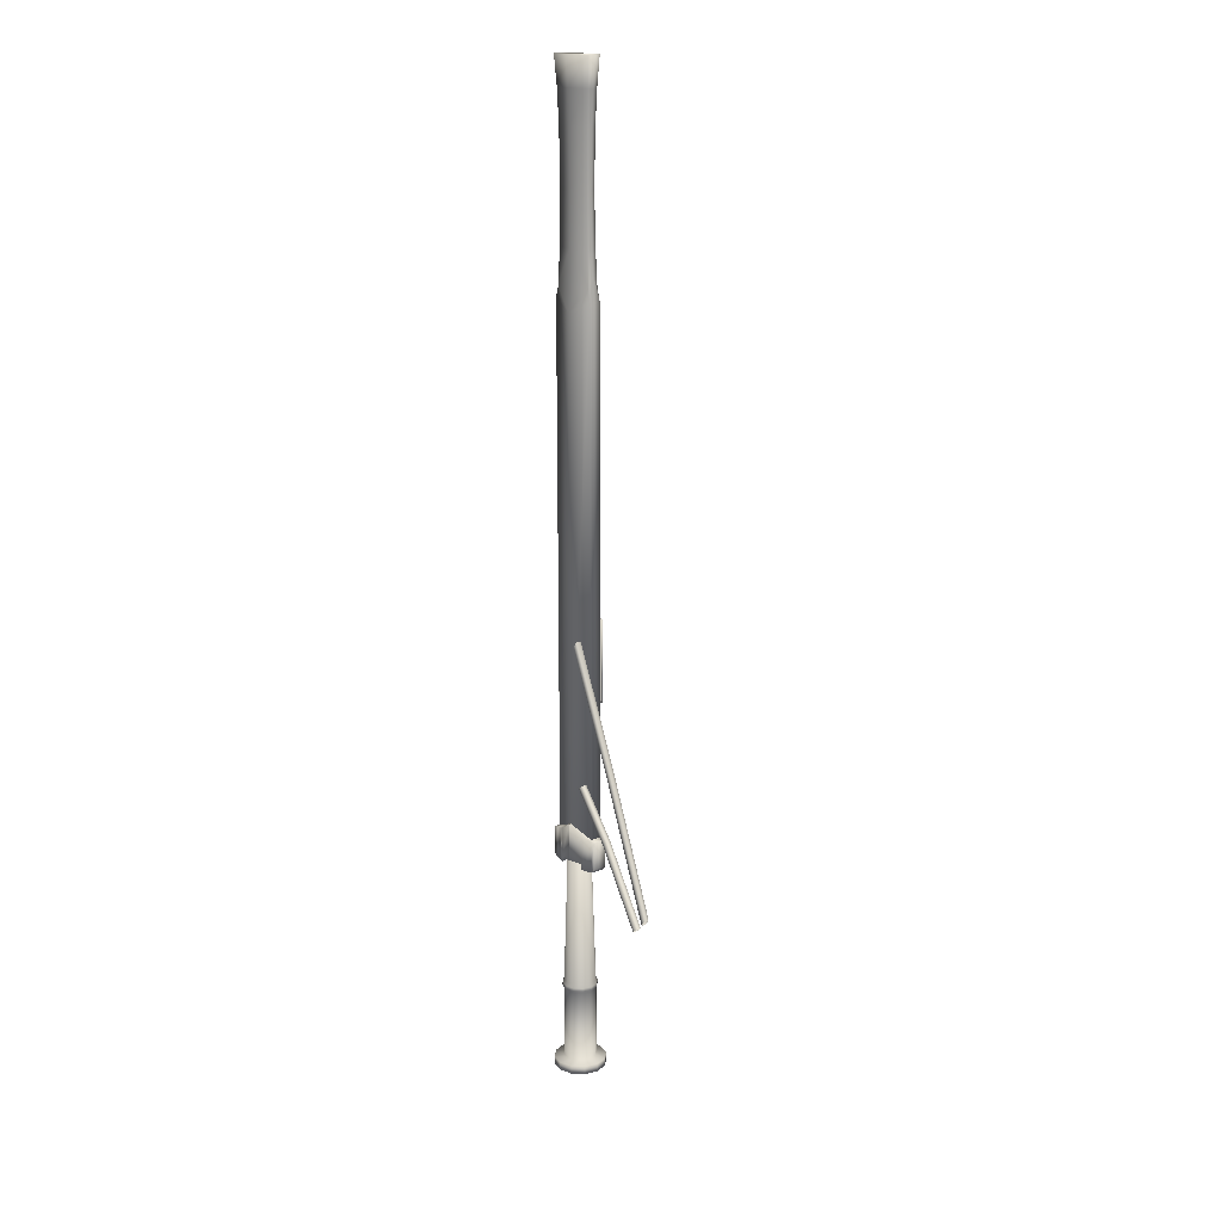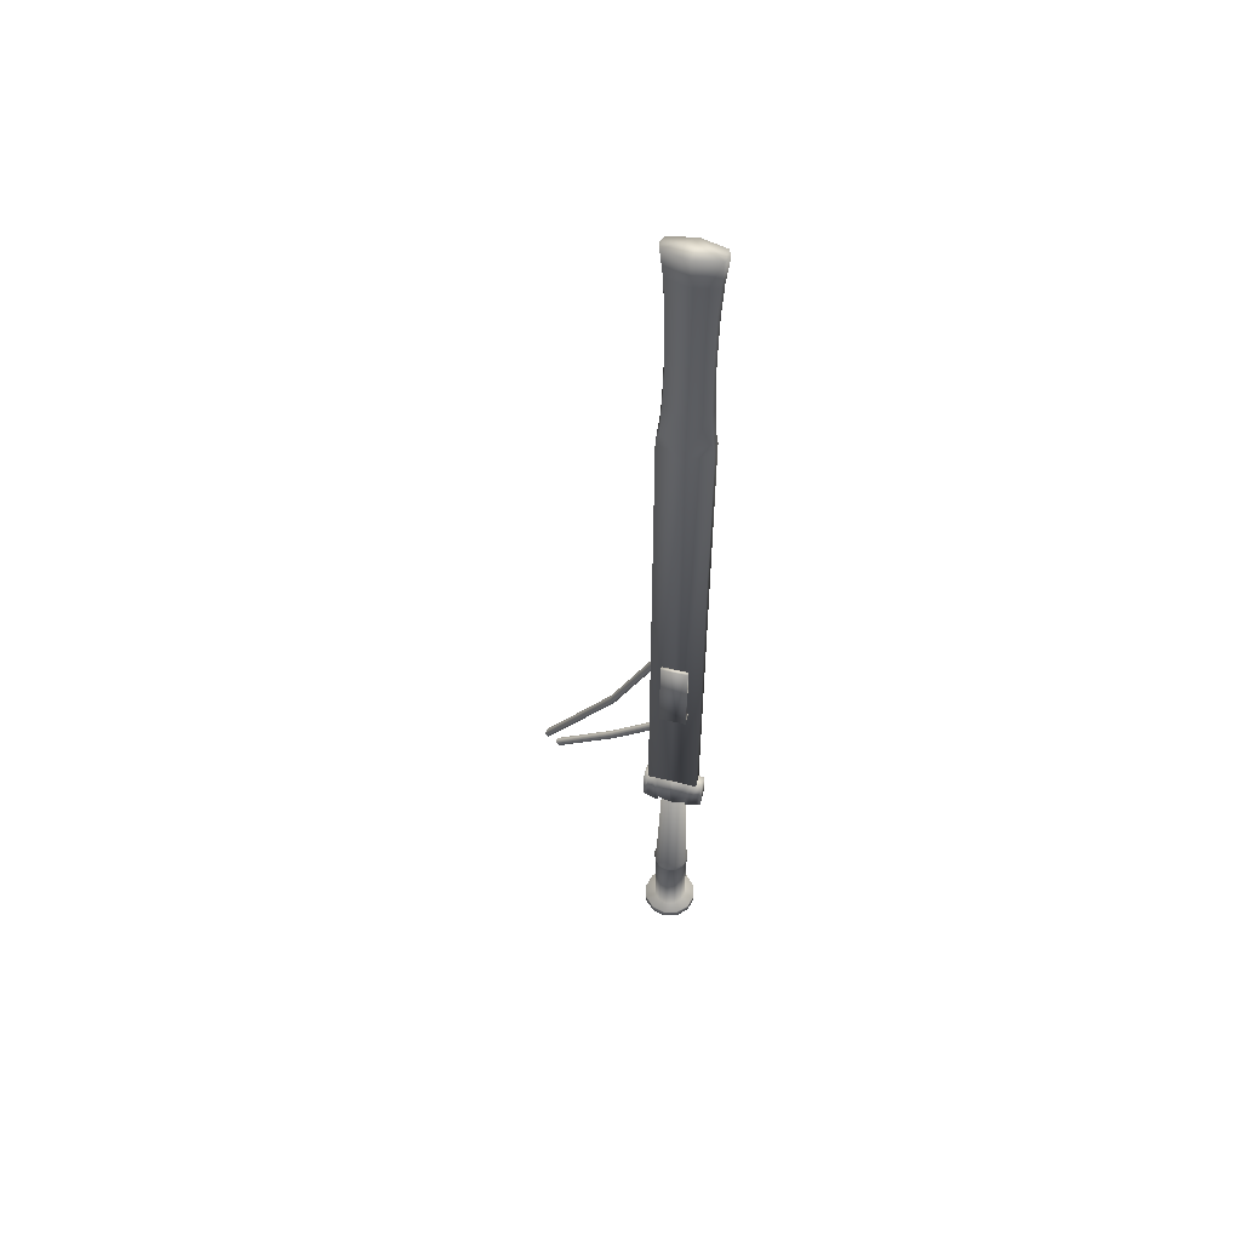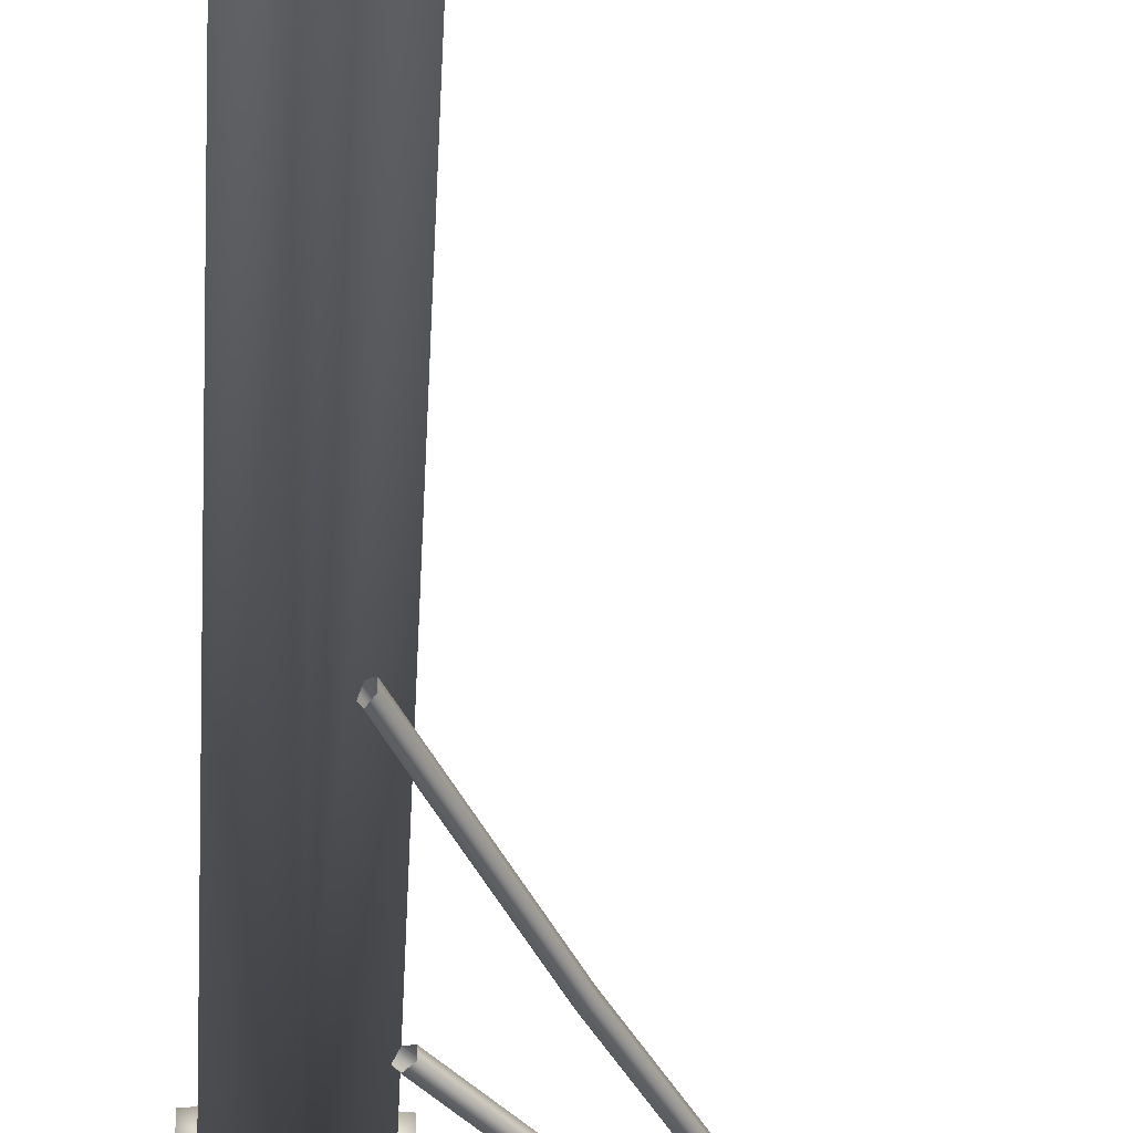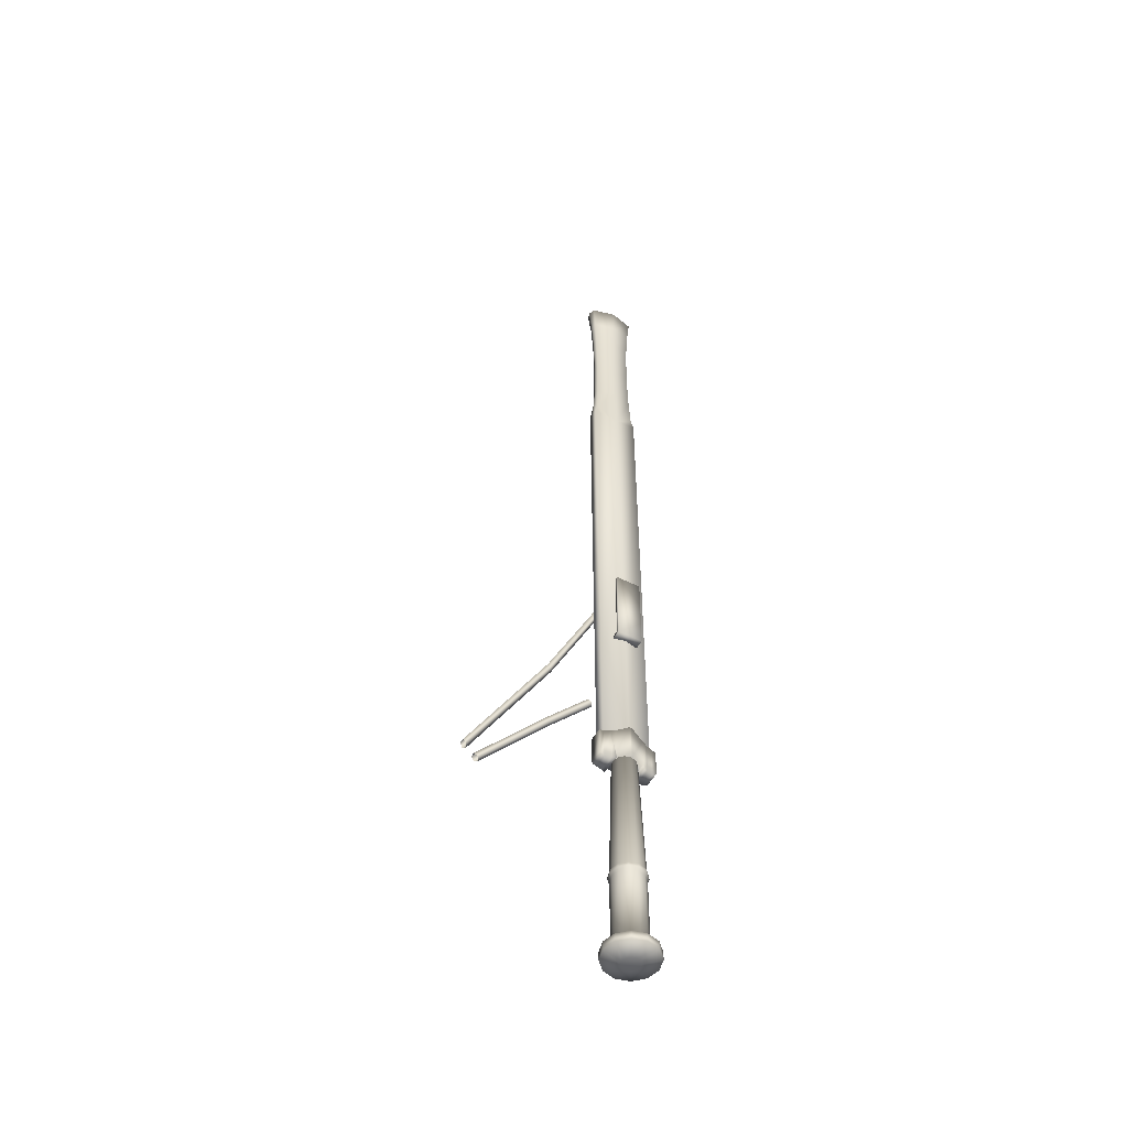
<metadata>
{"format":"obj","ext":"obj","renderer":"f3d","projection":"perspective","resolution":1024,"background":"white","views":[{"elev":16.9,"azim":49.3,"up":"+Z"},{"elev":55.2,"azim":-166.0,"up":"+Z"},{"elev":-37.6,"azim":-2.2,"up":"+Y"},{"elev":-51.8,"azim":150.7,"up":"+Z"}]}
</metadata>
<code>
v 0.02542 -0.008318 0.84
v -0.008835 -0.01515 0.8247
v -0.008627 -0.0162 0.1298
v 0.02542 -0.008318 0.1146
v -0.04251 -0.007132 0.84
v -0.04251 -0.007132 0.1146
v -0.04223 0.009344 0.84
v -0.04223 0.009344 0.1146
v -0.008291 0.01602 0.8247
v -0.008049 0.01691 0.1298
v 0.02571 0.008159 0.84
v 0.02571 0.008159 0.1146
v 0.02102 -0.007768 0.8565
v 0.01877 -0.00688 0.9051
v -0.008991 -0.0125 0.9051
v 0.02299 -0.00022 0.8733
v 0.02117 -0.000173 0.9051
v 0.0213 0.007752 0.8565
v 0.01901 0.006934 0.9051
v -0.008537 0.01352 0.9051
v -0.0382 0.008791 0.8553
v -0.03599 0.007894 0.9051
v -0.04057 0.00089 0.8733
v -0.03918 0.000881 0.9051
v -0.03847 -0.006729 0.8553
v -0.03623 -0.00592 0.9051
v 0.01804 -0.006592 0.9409
v -0.008974 -0.01198 0.9409
v 0.02034 -0.000154 0.9409
v 0.01827 0.006668 0.9409
v -0.008538 0.013 0.9409
v -0.03528 0.007603 0.9409
v -0.03834 0.000871 0.9409
v -0.03551 -0.005657 0.9409
v 0.01751 -0.006385 0.9775
v -0.008962 -0.01161 0.9775
v 0.01975 -0.00014 0.9775
v 0.01774 0.006478 0.9775
v -0.008539 0.01262 0.9775
v -0.03476 0.007394 0.9775
v -0.03773 0.000864 0.9775
v -0.03499 -0.005469 0.9775
v 0.01804 -0.006592 1.017
v -0.008974 -0.01198 1.017
v 0.02034 -0.000154 1.017
v 0.01827 0.006668 1.017
v -0.008538 0.013 1.017
v -0.03528 0.007603 1.017
v -0.03834 0.000871 1.017
v -0.03551 -0.005657 1.017
v 0.01877 -0.00688 1.054
v -0.008991 -0.0125 1.054
v 0.02117 -0.000173 1.054
v 0.01901 0.006934 1.054
v -0.008537 0.01352 1.054
v -0.03599 0.007894 1.054
v -0.03918 0.000881 1.054
v -0.03623 -0.00592 1.054
v 0.02102 -0.007768 1.101
v -0.009044 -0.0141 1.101
v 0.02372 -0.000232 1.101
v 0.0213 0.007752 1.101
v -0.008533 0.01513 1.101
v -0.0382 0.008791 1.101
v -0.04178 0.000911 1.101
v -0.03847 -0.006729 1.101
v 0.02492 -0.009302 1.141
v -0.009133 -0.01687 1.141
v 0.02813 -0.000335 1.141
v 0.02524 0.009167 1.141
v -0.008526 0.01792 1.141
v -0.04201 0.01034 1.141
v -0.04627 0.000964 1.141
v -0.04233 -0.008128 1.141
v 0.008449 0.02231 0.4153
v 0.008449 0.02231 0.3037
v 0.008449 0.0272 0.2991
v 0.008449 0.0272 0.4153
v 0.008449 0.01148 0.3037
v 0.008449 0.01148 0.2991
v -0.02722 0.02231 0.4153
v -0.02722 0.0272 0.4153
v -0.02722 0.0272 0.2991
v -0.02722 0.02231 0.3037
v -0.02722 0.01148 0.3037
v -0.02722 0.01148 0.2991
v -0.01809 0.0145 0.07799
v 0.004757 0.008375 0.07799
v -0.001366 0.0145 0.07799
v -0.009731 0.01674 0.07799
v -0.02422 0.008375 0.07799
v 0.006999 1.1e-05 0.07799
v -0.02646 1.1e-05 0.07799
v 0.004757 -0.008354 0.07799
v -0.02422 -0.008354 0.07799
v -0.001366 -0.01448 0.07799
v -0.01809 -0.01448 0.07799
v -0.009731 -0.01672 0.07799
v -0.02815 0.03192 -0.2368
v -0.009731 0.03686 -0.2368
v -0.009731 0.01231 -0.243
v -0.01588 0.01066 -0.243
v -0.04164 0.01843 -0.2368
v -0.02039 0.006162 -0.243
v -0.04658 1.1e-05 -0.2368
v -0.02203 1.1e-05 -0.243
v -0.04164 -0.01841 -0.2368
v -0.02039 -0.006141 -0.243
v -0.02815 -0.0319 -0.2368
v -0.01588 -0.01064 -0.243
v -0.009731 -0.03683 -0.2368
v -0.009731 -0.01229 -0.243
v 0.008692 -0.0319 -0.2368
v -0.003579 -0.01064 -0.243
v 0.02218 -0.01841 -0.2368
v 0.000924 -0.006141 -0.243
v 0.02712 1.1e-05 -0.2368
v 0.002572 1.1e-05 -0.243
v 0.02218 0.01843 -0.2368
v 0.000924 0.006162 -0.243
v 0.008692 0.03192 -0.2368
v -0.003579 0.01066 -0.243
v -0.02815 0.03192 -0.2253
v -0.009731 0.03686 -0.2253
v -0.04164 0.01843 -0.2253
v -0.04658 1.1e-05 -0.2253
v -0.04164 -0.01841 -0.2253
v -0.02815 -0.0319 -0.2253
v -0.009731 -0.03683 -0.2253
v 0.008692 -0.0319 -0.2253
v 0.02218 -0.01841 -0.2253
v 0.02712 1.1e-05 -0.2253
v 0.02218 0.01843 -0.2253
v 0.008692 0.03192 -0.2253
v -0.02111 0.01972 -0.2226
v -0.009731 0.02277 -0.2226
v -0.02944 0.01139 -0.2226
v -0.03249 1.1e-05 -0.2226
v -0.02944 -0.01137 -0.2226
v -0.02111 -0.0197 -0.2226
v -0.009731 -0.02275 -0.2226
v 0.00165 -0.0197 -0.2226
v 0.009981 -0.01137 -0.2226
v 0.01303 1.1e-05 -0.2226
v 0.009981 0.01139 -0.2226
v 0.00165 0.01972 -0.2226
v -0.02111 0.01972 -0.1192
v -0.009731 0.02277 -0.1192
v -0.02944 0.01139 -0.1192
v -0.03249 1.1e-05 -0.1192
v -0.02944 -0.01137 -0.1192
v -0.02111 -0.0197 -0.1192
v -0.009731 -0.02275 -0.1192
v 0.00165 -0.0197 -0.1192
v 0.009981 -0.01137 -0.1192
v 0.01303 1.1e-05 -0.1192
v 0.009981 0.01139 -0.1192
v 0.00165 0.01972 -0.1192
v -0.0221 0.02144 -0.1153
v -0.009731 0.02475 -0.1153
v -0.03116 0.01238 -0.1153
v -0.03447 1.1e-05 -0.1153
v -0.03116 -0.01236 -0.1153
v -0.0221 -0.02142 -0.1153
v -0.009731 -0.02473 -0.1153
v 0.00264 -0.02142 -0.1153
v 0.0117 -0.01236 -0.1153
v 0.01501 1.1e-05 -0.1153
v 0.0117 0.01238 -0.1153
v 0.00264 0.02144 -0.1153
v -0.0221 0.02144 -0.111
v -0.009731 0.02475 -0.111
v -0.03116 0.01238 -0.111
v -0.03447 1.1e-05 -0.111
v -0.03116 -0.01236 -0.111
v -0.0221 -0.02142 -0.111
v -0.009731 -0.02473 -0.111
v 0.00264 -0.02142 -0.111
v 0.0117 -0.01236 -0.111
v 0.01501 1.1e-05 -0.111
v 0.0117 0.01238 -0.111
v 0.00264 0.02144 -0.111
v -0.02096 0.01946 -0.1067
v -0.009731 0.02247 -0.1067
v -0.02918 0.01124 -0.1067
v -0.03219 1.1e-05 -0.1067
v -0.02918 -0.01122 -0.1067
v -0.02096 -0.01944 -0.1067
v -0.009731 -0.02245 -0.1067
v 0.001499 -0.01944 -0.1067
v 0.009719 -0.01122 -0.1067
v 0.01273 1.1e-05 -0.1067
v 0.009719 0.01124 -0.1067
v 0.001499 0.01946 -0.1067
v -0.03461 0.01334 0.06754
v -0.04391 0.0108 0.06754
v -0.04391 0.0108 0.1121
v -0.03461 0.01334 0.1145
v -0.02901 0.01484 0.1168
v -0.02901 0.01484 0.07642
v -0.02901 0.01484 0.06754
v -0.01077 0.0189 0.07642
v -0.01077 0.0189 0.1284
v -0.0502 0.0108 0.07249
v -0.0502 0.0108 0.1116
v -0.04798 0.0108 0.0686
v 0.02556 0.0108 0.06754
v 0.01626 0.01334 0.06754
v 0.01626 0.01334 0.1145
v 0.02556 0.0108 0.1121
v 0.01066 0.01484 0.1168
v 0.01066 0.01484 0.07642
v 0.01066 0.01484 0.06754
v -0.008062 0.0189 0.07642
v -0.008062 0.0189 0.1284
v 0.03185 0.0108 0.07249
v 0.03185 0.0108 0.1116
v 0.02963 0.0108 0.0686
v -0.04391 -0.01023 0.06754
v -0.03461 -0.01277 0.06754
v -0.03461 -0.01277 0.1145
v -0.04391 -0.01023 0.1121
v -0.02901 -0.01427 0.1168
v -0.02901 -0.01427 0.07642
v -0.02901 -0.01427 0.06754
v -0.01077 -0.01833 0.07642
v -0.01077 -0.01833 0.1284
v -0.0502 -0.01023 0.07249
v -0.0502 -0.01023 0.1116
v -0.04798 -0.01023 0.0686
v 0.01626 -0.01277 0.06754
v 0.02556 -0.01023 0.06754
v 0.02556 -0.01023 0.1121
v 0.01626 -0.01277 0.1145
v 0.01066 -0.01427 0.1168
v 0.01066 -0.01427 0.07642
v 0.01066 -0.01427 0.06754
v -0.008062 -0.01833 0.07642
v -0.008062 -0.01833 0.1284
v 0.03185 -0.01023 0.07249
v 0.03185 -0.01023 0.1116
v 0.02963 -0.01023 0.0686
v 0.022 -0.02436 0.192
v 0.02515 -0.01885 0.1947
v 0.08423 -0.02737 0.1352
v 0.08108 -0.03288 0.1326
v 0.03025 -0.02096 0.1989
v 0.08932 -0.02947 0.1395
v 0.03025 -0.02777 0.1989
v 0.08932 -0.03629 0.1395
v 0.02515 -0.02988 0.1947
v 0.08423 -0.03839 0.1352
v 0.1704 -0.04947 0.04726
v 0.1672 -0.05498 0.04461
v 0.1755 -0.05157 0.05153
v 0.1755 -0.05839 0.05153
v 0.1704 -0.0605 0.04726
v 0.006525 -0.01835 0.3852
v 0.008933 -0.01272 0.3887
v 0.08416 -0.02142 0.2332
v 0.08175 -0.02705 0.2298
v 0.01283 -0.01487 0.3943
v 0.08806 -0.02357 0.2388
v 0.01283 -0.02183 0.3943
v 0.08806 -0.03053 0.2388
v 0.008933 -0.02398 0.3887
v 0.08416 -0.03268 0.2332
v 0.187 -0.04956 0.06321
v 0.1846 -0.05519 0.05977
v 0.1909 -0.05171 0.06877
v 0.1909 -0.05867 0.06877
v 0.187 -0.06082 0.06321
f 1 2 3
f 1 3 4
f 2 5 6
f 2 6 3
f 5 7 8
f 5 8 6
f 7 9 10
f 7 10 8
f 9 11 12
f 9 12 10
f 11 1 4
f 11 4 12
f 3 10 12
f 3 12 4
f 10 3 6
f 10 6 8
f 2 13 14
f 2 14 15
f 13 16 17
f 13 17 14
f 16 18 19
f 16 19 17
f 18 9 20
f 18 20 19
f 9 21 22
f 9 22 20
f 21 23 24
f 21 24 22
f 23 25 26
f 23 26 24
f 25 2 15
f 25 15 26
f 15 14 27
f 15 27 28
f 14 17 29
f 14 29 27
f 17 19 30
f 17 30 29
f 19 20 31
f 19 31 30
f 20 22 32
f 20 32 31
f 22 24 33
f 22 33 32
f 24 26 34
f 24 34 33
f 26 15 28
f 26 28 34
f 28 27 35
f 28 35 36
f 27 29 37
f 27 37 35
f 29 30 38
f 29 38 37
f 30 31 39
f 30 39 38
f 31 32 40
f 31 40 39
f 32 33 41
f 32 41 40
f 33 34 42
f 33 42 41
f 34 28 36
f 34 36 42
f 36 35 43
f 36 43 44
f 35 37 45
f 35 45 43
f 37 38 46
f 37 46 45
f 38 39 47
f 38 47 46
f 39 40 48
f 39 48 47
f 40 41 49
f 40 49 48
f 41 42 50
f 41 50 49
f 42 36 44
f 42 44 50
f 44 43 51
f 44 51 52
f 43 45 53
f 43 53 51
f 45 46 54
f 45 54 53
f 46 47 55
f 46 55 54
f 47 48 56
f 47 56 55
f 48 49 57
f 48 57 56
f 49 50 58
f 49 58 57
f 50 44 52
f 50 52 58
f 52 51 59
f 52 59 60
f 51 53 61
f 51 61 59
f 53 54 62
f 53 62 61
f 54 55 63
f 54 63 62
f 55 56 64
f 55 64 63
f 56 57 65
f 56 65 64
f 57 58 66
f 57 66 65
f 58 52 60
f 58 60 66
f 60 59 67
f 60 67 68
f 59 61 69
f 59 69 67
f 61 62 70
f 61 70 69
f 62 63 71
f 62 71 70
f 63 64 72
f 63 72 71
f 64 65 73
f 64 73 72
f 65 66 74
f 65 74 73
f 66 60 68
f 66 68 74
f 69 70 67
f 70 71 68
f 70 68 67
f 72 74 68
f 72 68 71
f 73 74 72
f 9 18 11
f 11 16 1
f 18 16 11
f 21 9 7
f 23 21 7
f 23 7 5
f 16 13 1
f 13 2 1
f 2 25 5
f 25 23 5
f 75 76 77
f 75 77 78
f 76 79 80
f 76 80 77
f 81 82 83
f 81 83 84
f 85 84 83
f 85 83 86
f 78 82 81
f 78 81 75
f 82 78 77
f 82 77 83
f 83 77 80
f 83 80 86
f 85 79 76
f 85 76 84
f 84 76 75
f 84 75 81
f 79 85 86
f 79 86 80
f 87 88 89
f 89 90 87
f 91 92 88
f 88 87 91
f 93 94 92
f 92 91 93
f 95 96 94
f 94 93 95
f 97 98 96
f 96 95 97
f 99 100 101
f 101 102 99
f 103 99 102
f 102 104 103
f 105 103 104
f 104 106 105
f 107 105 106
f 106 108 107
f 109 107 108
f 108 110 109
f 111 109 110
f 110 112 111
f 113 111 112
f 112 114 113
f 115 113 114
f 114 116 115
f 117 115 116
f 116 118 117
f 119 117 118
f 118 120 119
f 121 119 120
f 120 122 121
f 100 121 122
f 122 101 100
f 123 124 100
f 100 99 123
f 125 123 99
f 99 103 125
f 126 125 103
f 103 105 126
f 127 126 105
f 105 107 127
f 128 127 107
f 107 109 128
f 129 128 109
f 109 111 129
f 130 129 111
f 111 113 130
f 131 130 113
f 113 115 131
f 132 131 115
f 115 117 132
f 133 132 117
f 117 119 133
f 134 133 119
f 119 121 134
f 124 134 121
f 121 100 124
f 135 136 124
f 124 123 135
f 137 135 123
f 123 125 137
f 138 137 125
f 125 126 138
f 139 138 126
f 126 127 139
f 140 139 127
f 127 128 140
f 141 140 128
f 128 129 141
f 142 141 129
f 129 130 142
f 143 142 130
f 130 131 143
f 144 143 131
f 131 132 144
f 145 144 132
f 132 133 145
f 146 145 133
f 133 134 146
f 136 146 134
f 134 124 136
f 147 148 136
f 136 135 147
f 149 147 135
f 135 137 149
f 150 149 137
f 137 138 150
f 151 150 138
f 138 139 151
f 152 151 139
f 139 140 152
f 153 152 140
f 140 141 153
f 154 153 141
f 141 142 154
f 155 154 142
f 142 143 155
f 156 155 143
f 143 144 156
f 157 156 144
f 144 145 157
f 158 157 145
f 145 146 158
f 148 158 146
f 146 136 148
f 159 160 148
f 148 147 159
f 161 159 147
f 147 149 161
f 162 161 149
f 149 150 162
f 163 162 150
f 150 151 163
f 164 163 151
f 151 152 164
f 165 164 152
f 152 153 165
f 166 165 153
f 153 154 166
f 167 166 154
f 154 155 167
f 168 167 155
f 155 156 168
f 169 168 156
f 156 157 169
f 170 169 157
f 157 158 170
f 160 170 158
f 158 148 160
f 171 172 160
f 160 159 171
f 173 171 159
f 159 161 173
f 174 173 161
f 161 162 174
f 175 174 162
f 162 163 175
f 176 175 163
f 163 164 176
f 177 176 164
f 164 165 177
f 178 177 165
f 165 166 178
f 179 178 166
f 166 167 179
f 180 179 167
f 167 168 180
f 181 180 168
f 168 169 181
f 182 181 169
f 169 170 182
f 172 182 170
f 170 160 172
f 183 184 172
f 172 171 183
f 185 183 171
f 171 173 185
f 186 185 173
f 173 174 186
f 187 186 174
f 174 175 187
f 188 187 175
f 175 176 188
f 189 188 176
f 176 177 189
f 190 189 177
f 177 178 190
f 191 190 178
f 178 179 191
f 192 191 179
f 179 180 192
f 193 192 180
f 180 181 193
f 194 193 181
f 181 182 194
f 184 194 182
f 182 172 184
f 87 90 184
f 184 183 87
f 91 87 183
f 183 185 91
f 93 91 185
f 185 186 93
f 95 93 186
f 186 187 95
f 97 95 187
f 187 188 97
f 98 97 188
f 188 189 98
f 96 98 189
f 189 190 96
f 94 96 190
f 190 191 94
f 92 94 191
f 191 192 92
f 88 92 192
f 192 193 88
f 89 88 193
f 193 194 89
f 90 89 194
f 194 184 90
f 108 106 104
f 104 102 110
f 110 108 104
f 102 101 112
f 112 110 102
f 112 101 122
f 122 114 112
f 116 114 122
f 122 120 116
f 120 118 116
f 195 196 197
f 197 198 195
f 198 199 200
f 200 201 195
f 195 198 200
f 202 200 199
f 199 203 202
f 196 204 205
f 205 197 196
f 206 204 196
f 207 208 209
f 209 210 207
f 211 209 212
f 213 212 209
f 209 208 213
f 212 214 215
f 215 211 212
f 216 207 210
f 210 217 216
f 216 218 207
f 214 202 203
f 203 215 214
f 219 220 221
f 221 222 219
f 223 221 224
f 225 224 221
f 221 220 225
f 224 226 227
f 227 223 224
f 228 219 222
f 222 229 228
f 228 230 219
f 231 232 233
f 233 234 231
f 234 235 236
f 236 237 231
f 231 234 236
f 238 236 235
f 235 239 238
f 232 240 241
f 241 233 232
f 242 240 232
f 226 238 239
f 239 227 226
f 204 228 229
f 229 205 204
f 206 230 228
f 228 204 206
f 196 219 230
f 230 206 196
f 195 220 219
f 219 196 195
f 201 225 220
f 220 195 201
f 200 224 225
f 225 201 200
f 224 200 202
f 202 226 224
f 226 202 214
f 214 238 226
f 212 236 238
f 238 214 212
f 236 212 213
f 213 237 236
f 237 213 208
f 208 231 237
f 231 208 207
f 207 232 231
f 232 207 218
f 218 242 232
f 242 218 216
f 216 240 242
f 240 216 217
f 217 241 240
f 241 217 210
f 210 233 241
f 233 210 209
f 209 234 233
f 234 209 211
f 211 235 234
f 235 211 215
f 215 239 235
f 203 227 239
f 239 215 203
f 199 223 227
f 227 203 199
f 198 221 223
f 223 199 198
f 197 222 221
f 221 198 197
f 205 229 222
f 222 197 205
f 243 244 245
f 245 246 243
f 244 247 248
f 248 245 244
f 247 249 250
f 250 248 247
f 249 251 252
f 252 250 249
f 251 243 246
f 246 252 251
f 246 245 253
f 253 254 246
f 245 248 255
f 255 253 245
f 248 250 256
f 256 255 248
f 250 252 257
f 257 256 250
f 252 246 254
f 254 257 252
f 258 259 260
f 260 261 258
f 259 262 263
f 263 260 259
f 262 264 265
f 265 263 262
f 264 266 267
f 267 265 264
f 266 258 261
f 261 267 266
f 261 260 268
f 268 269 261
f 260 263 270
f 270 268 260
f 263 265 271
f 271 270 263
f 265 267 272
f 272 271 265
f 267 261 269
f 269 272 267

</code>
